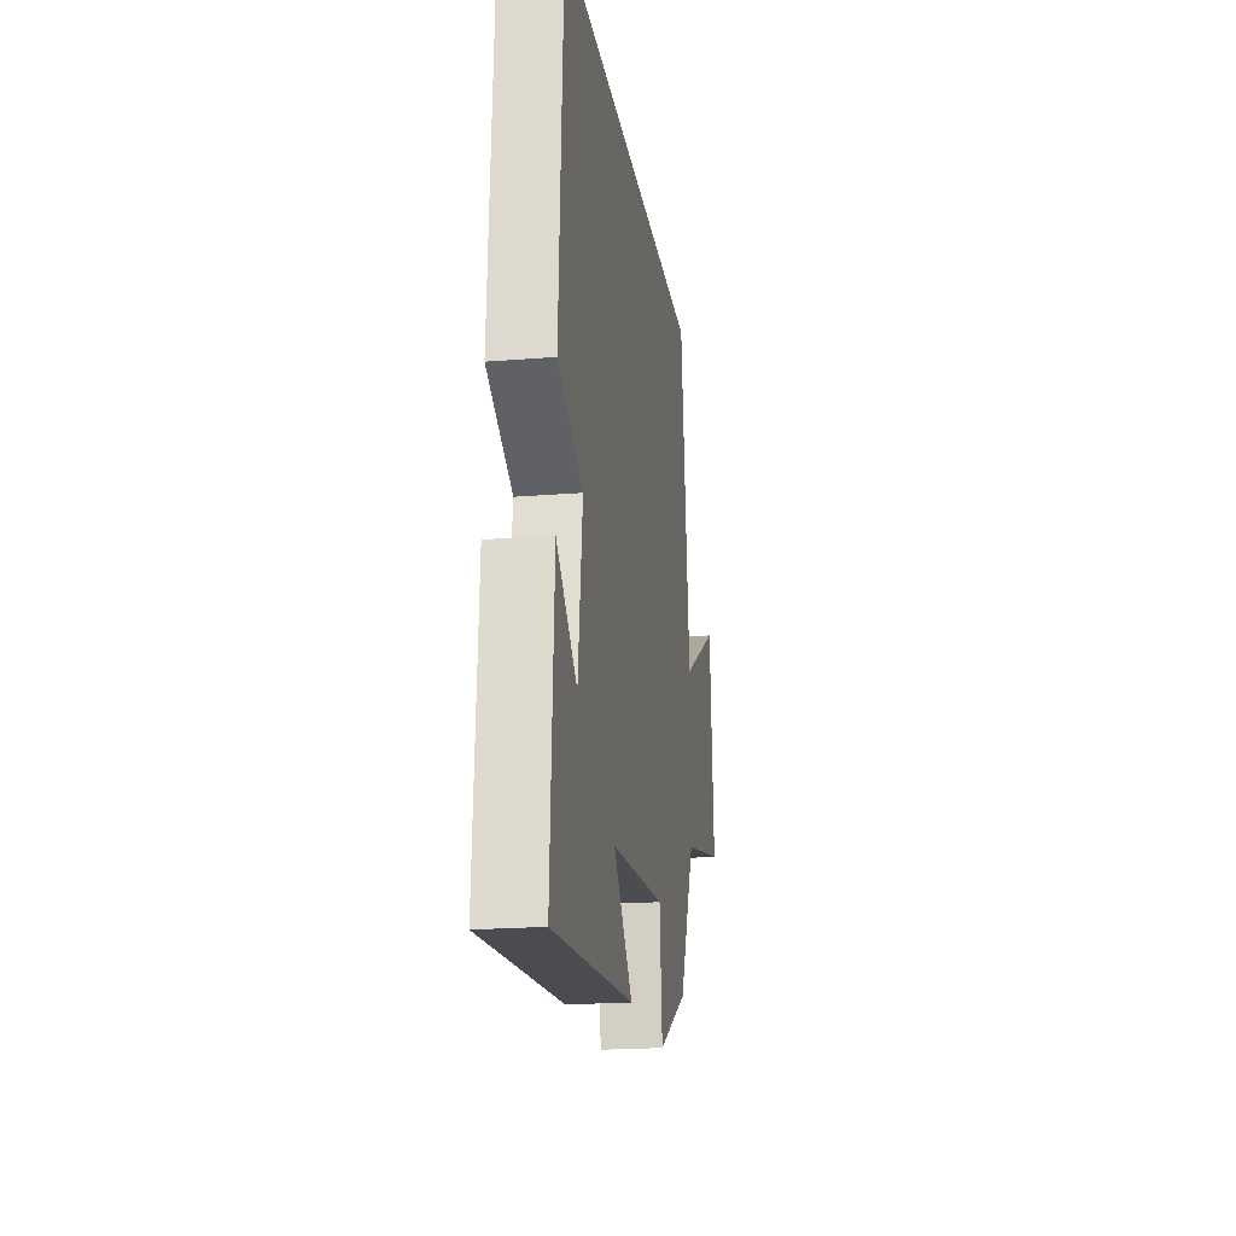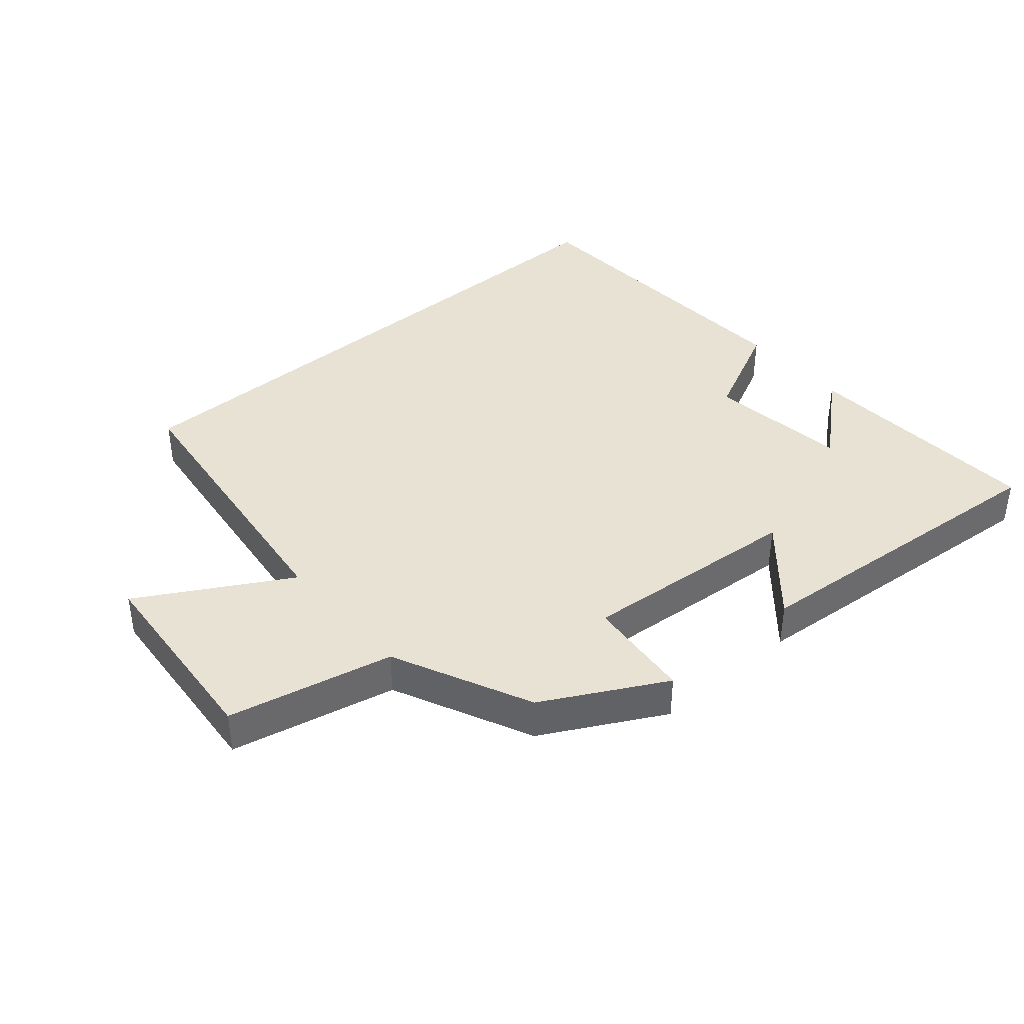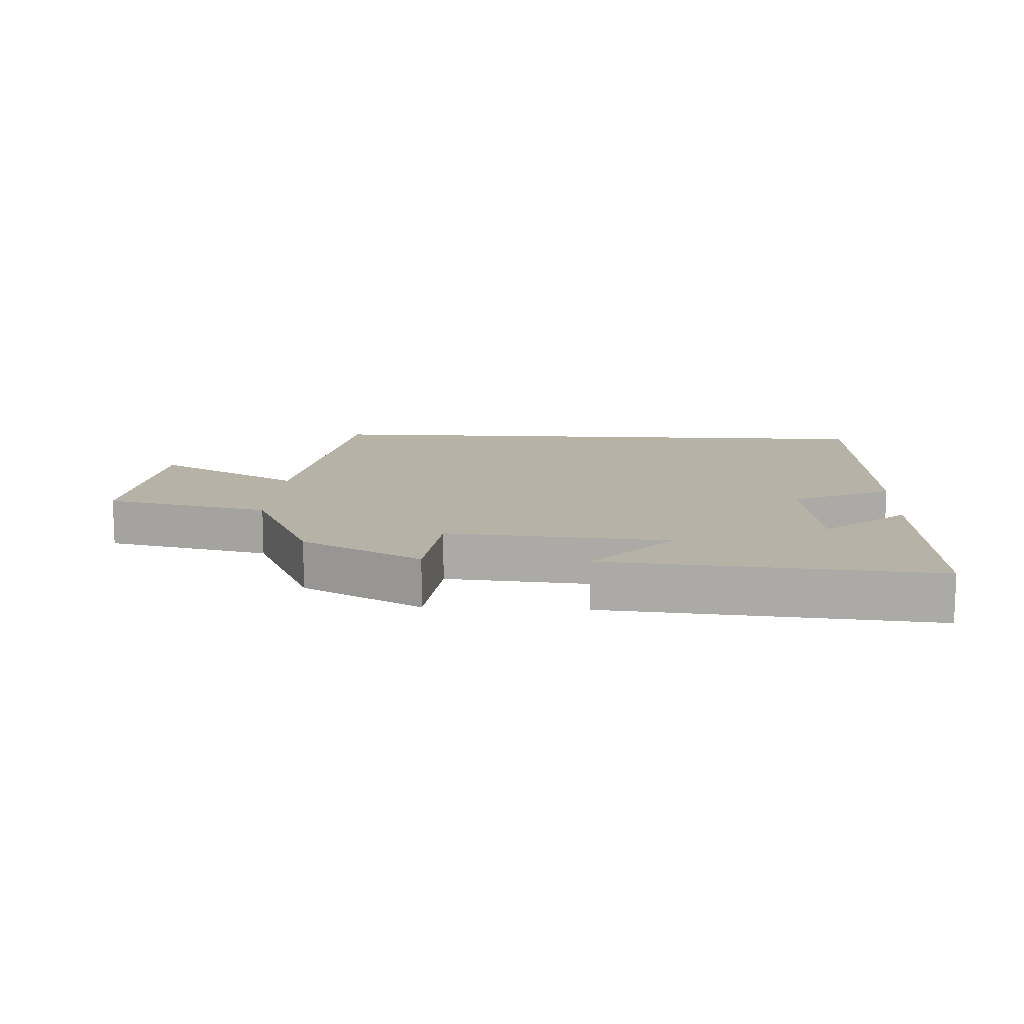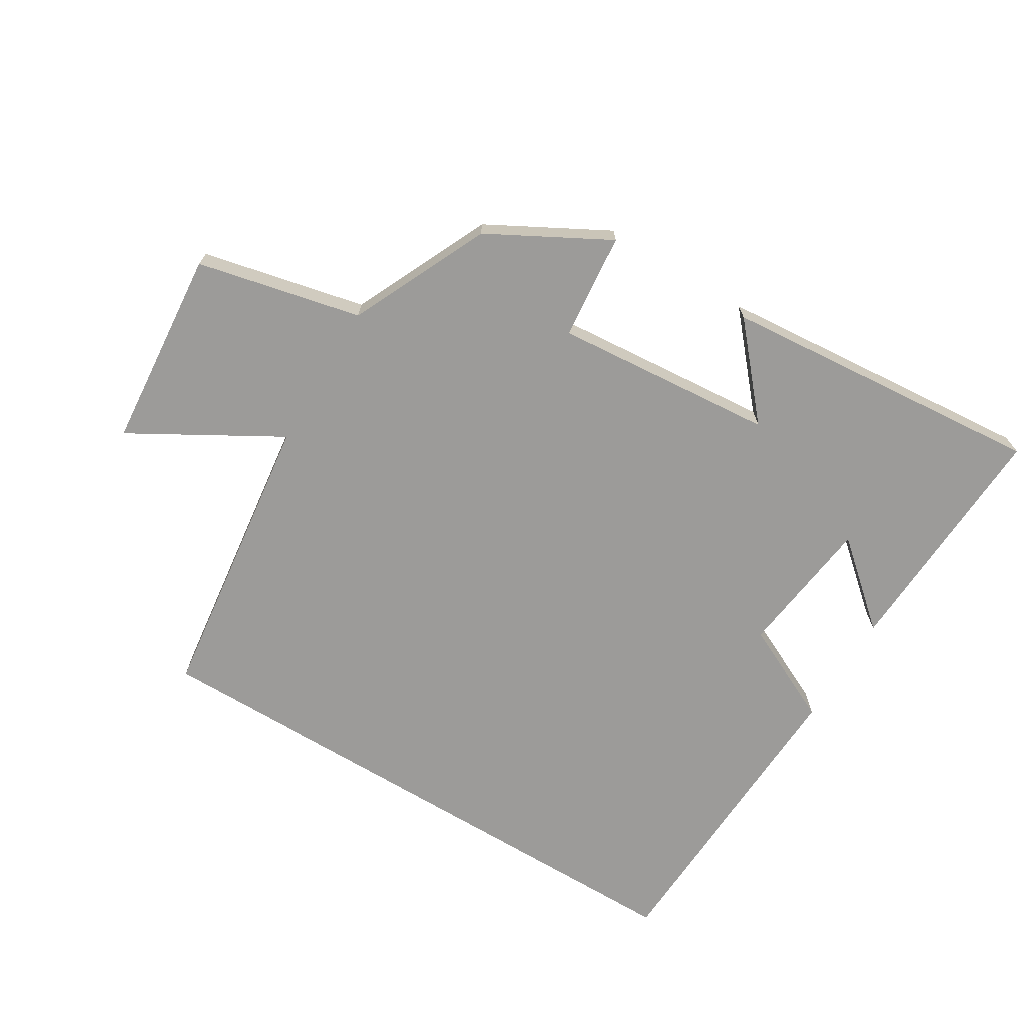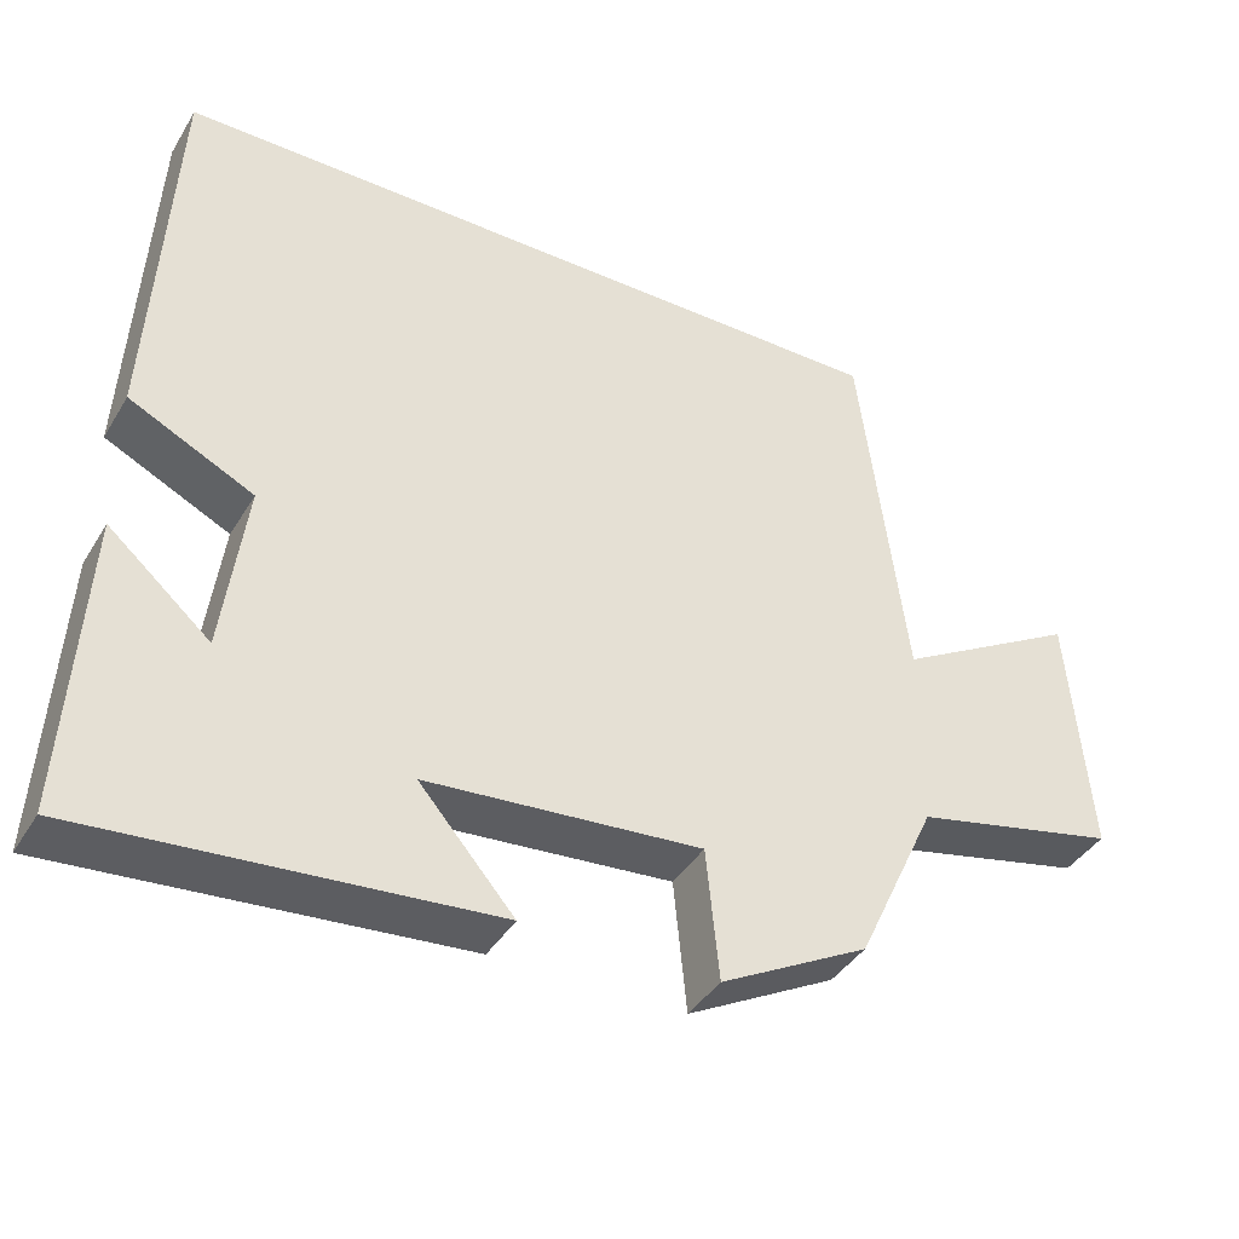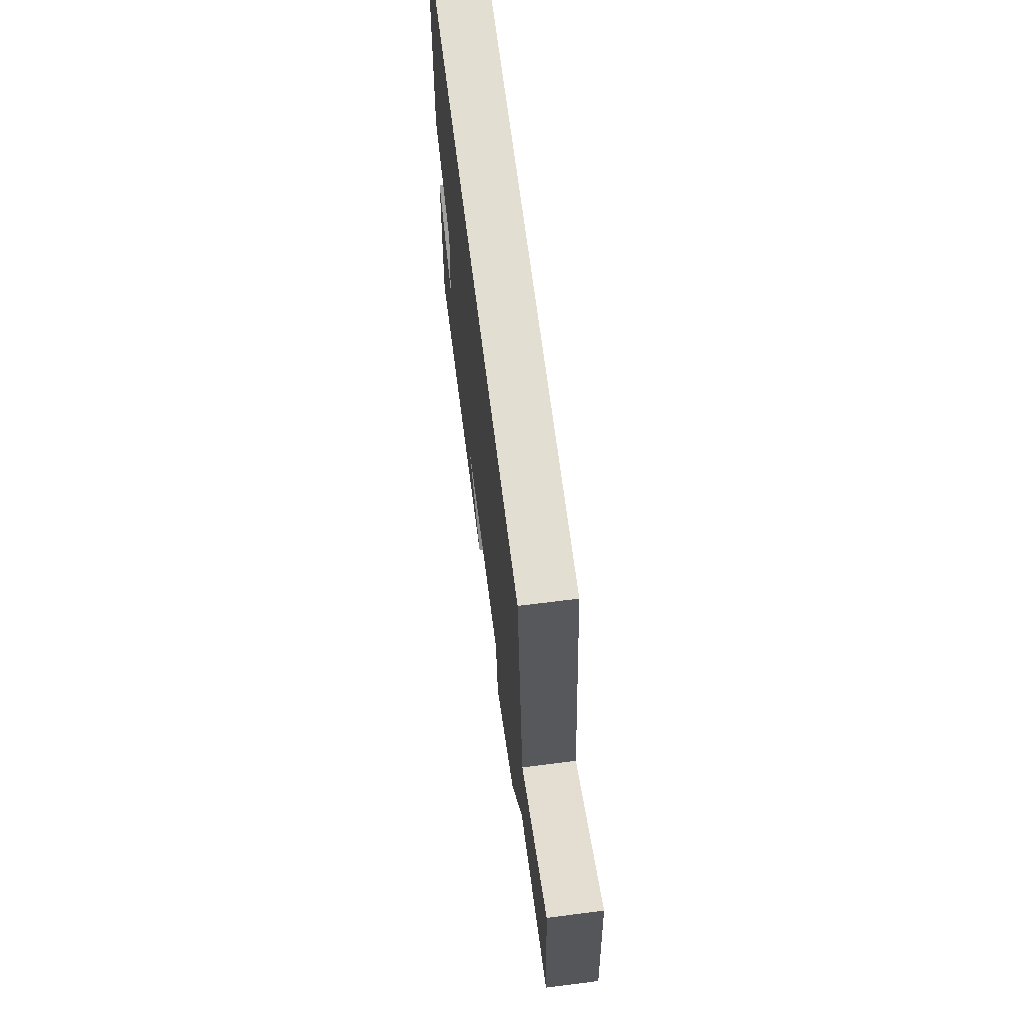
<metadata>
{"format":"obj","ext":"obj","renderer":"f3d","projection":"perspective","resolution":1024,"background":"white","views":[{"elev":-20.3,"azim":-81.4,"up":"+Z"},{"elev":39.8,"azim":139.2,"up":"+Y"},{"elev":12.3,"azim":-176.8,"up":"+Y"},{"elev":-69.8,"azim":148.9,"up":"+Y"},{"elev":-40.2,"azim":-28.5,"up":"+Z"},{"elev":67.6,"azim":82.8,"up":"+Z"}]}
</metadata>
<code>
v 0.401 0.07 -0.401
v 0.217 0.07 -0.5
v 0.201 0.07 -0.336
v -0.139 0.07 -0.364
v -0.021 0.07 -0.5
v -0.521 0.07 -0.542
v -0.5 0.07 -0.167
v -0.374 0.07 -0.276
v -0.346 0.07 -0.06
v -0.5 0.07 0.015
v -0.475 0.07 0.5
v 0.443 0.07 0.5
v 0.5 0.07 0.045
v 0.727 0.07 0.175
v 0.753 0.07 -0.133
v 0.5 0.07 -0.189
v 0.401 0 -0.401
v 0.217 0 -0.5
v 0.201 0 -0.336
v -0.139 0 -0.364
v -0.021 0 -0.5
v -0.521 0 -0.542
v -0.5 0 -0.167
v -0.374 0 -0.276
v -0.346 0 -0.06
v -0.5 0 0.015
v -0.475 0 0.5
v 0.443 0 0.5
v 0.5 0 0.045
v 0.727 0 0.175
v 0.753 0 -0.133
v 0.5 0 -0.189
f 13 14 15 16
f 13 16 1
f 12 13 1
f 11 12 1
f 10 11 1
f 9 10 1
f 6 7 8
f 4 5 6 8
f 3 4 8 9
f 1 2 3
f 1 3 9
f 32 31 30 29
f 17 32 29
f 17 29 28
f 17 28 27
f 17 27 26
f 17 26 25
f 24 23 22
f 24 22 21 20
f 25 24 20 19
f 19 18 17
f 25 19 17
f 1 17 18 2
f 2 18 19 3
f 3 19 20 4
f 4 20 21 5
f 5 21 22 6
f 6 22 23 7
f 7 23 24 8
f 8 24 25 9
f 9 25 26 10
f 10 26 27 11
f 11 27 28 12
f 12 28 29 13
f 13 29 30 14
f 14 30 31 15
f 15 31 32 16
f 16 32 17 1

</code>
